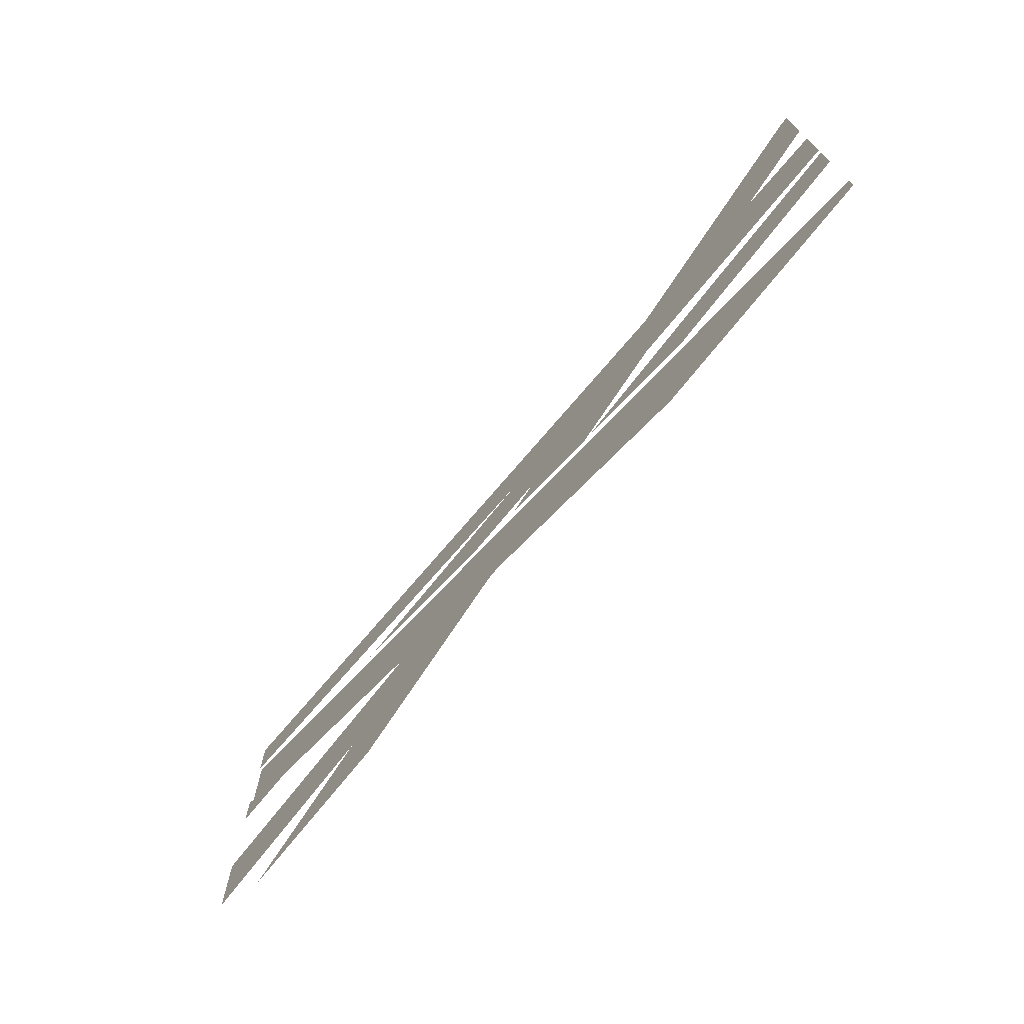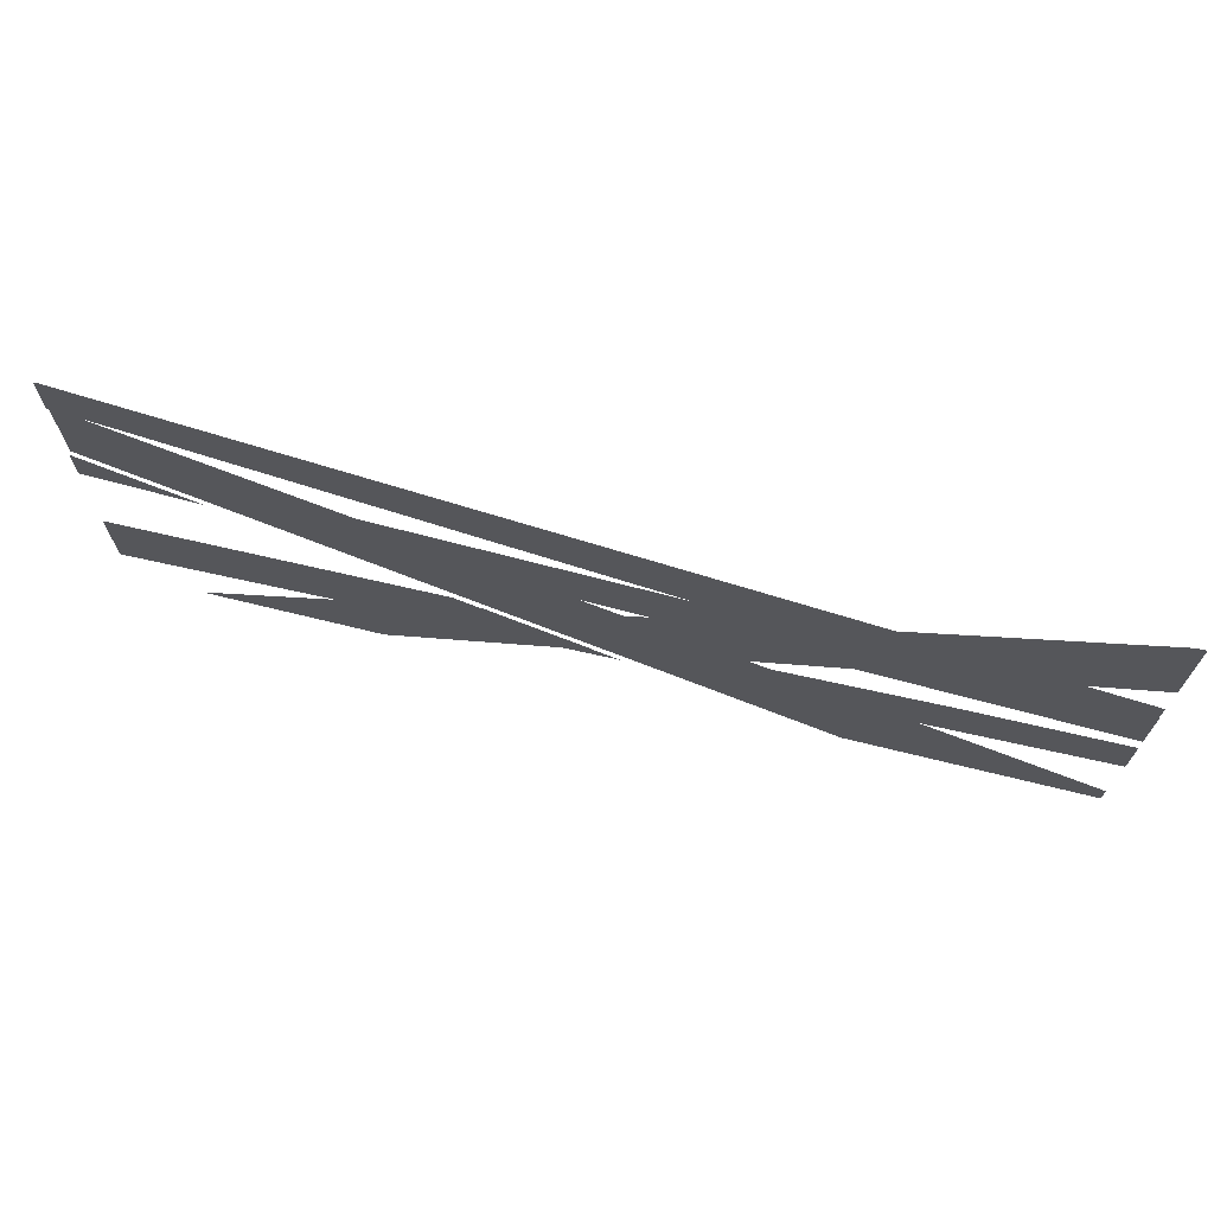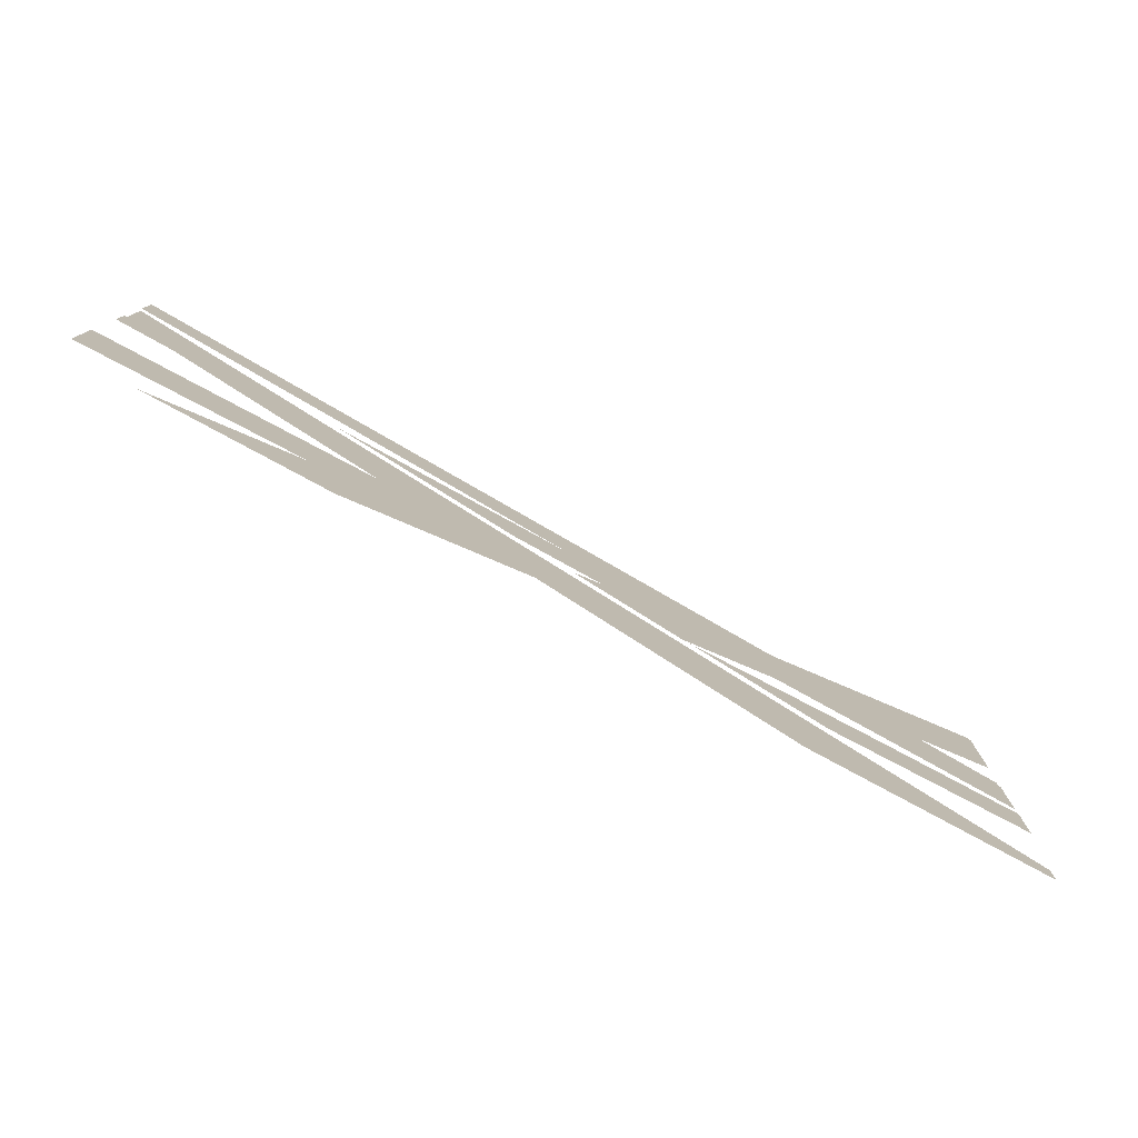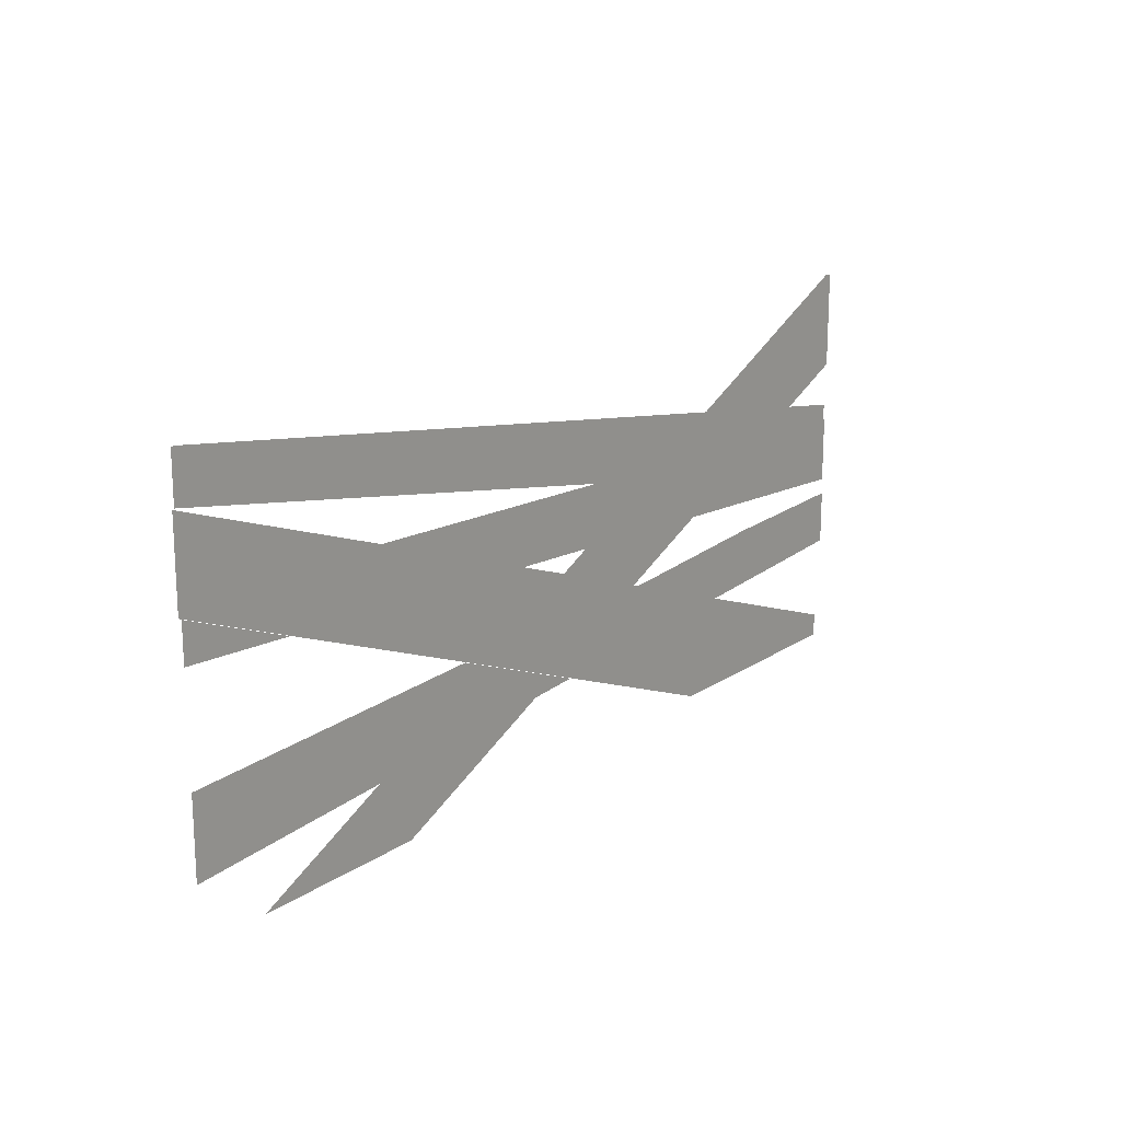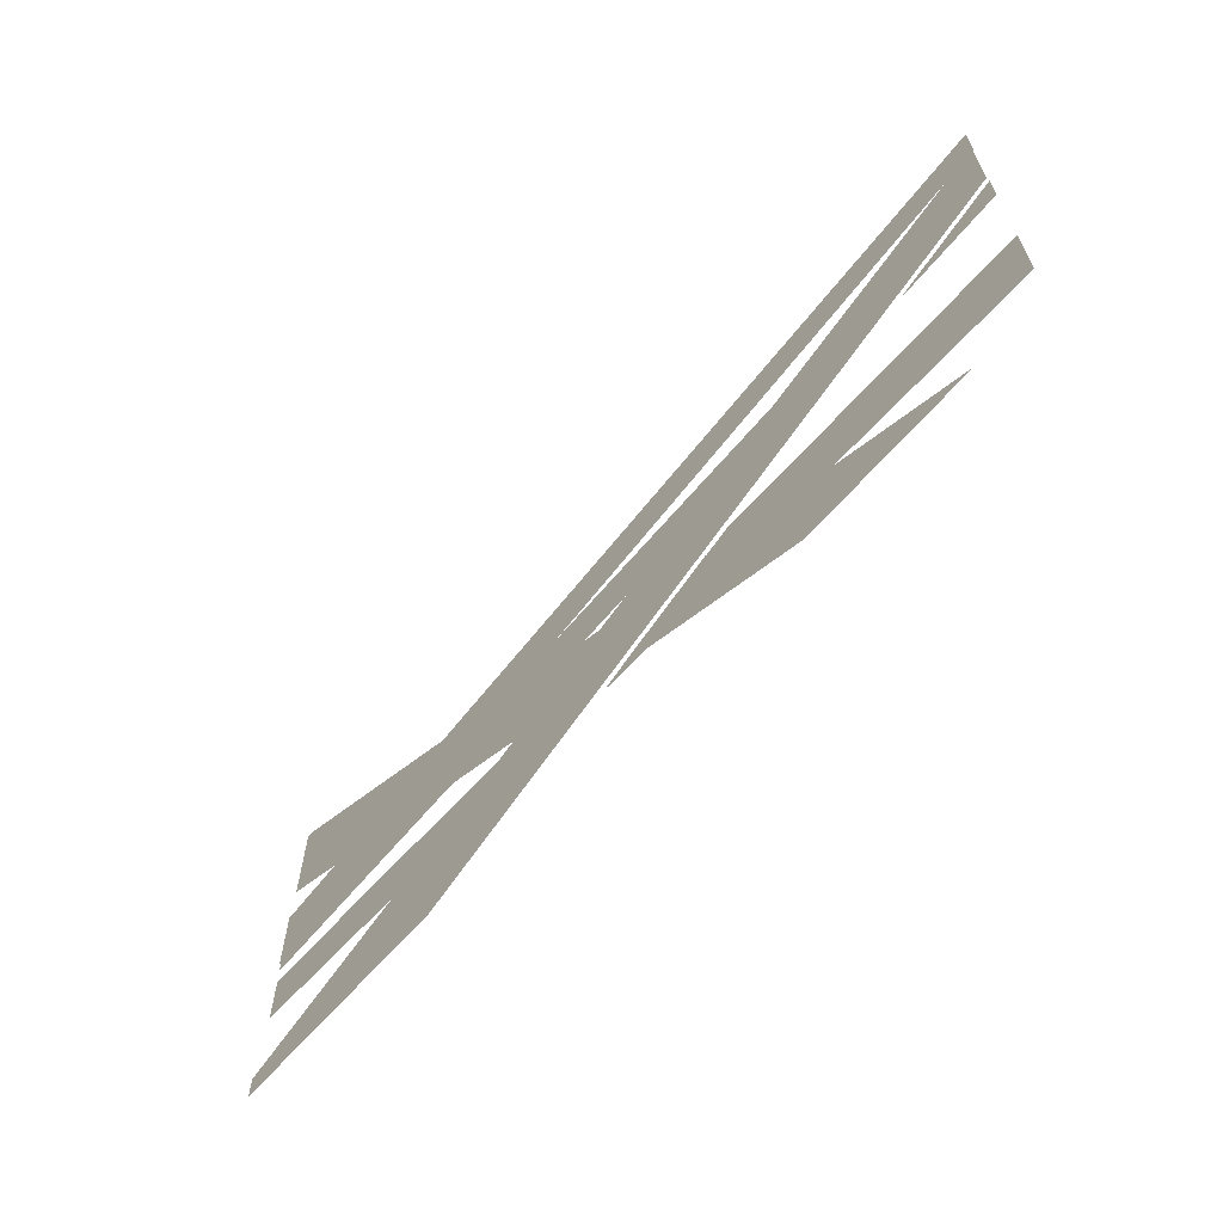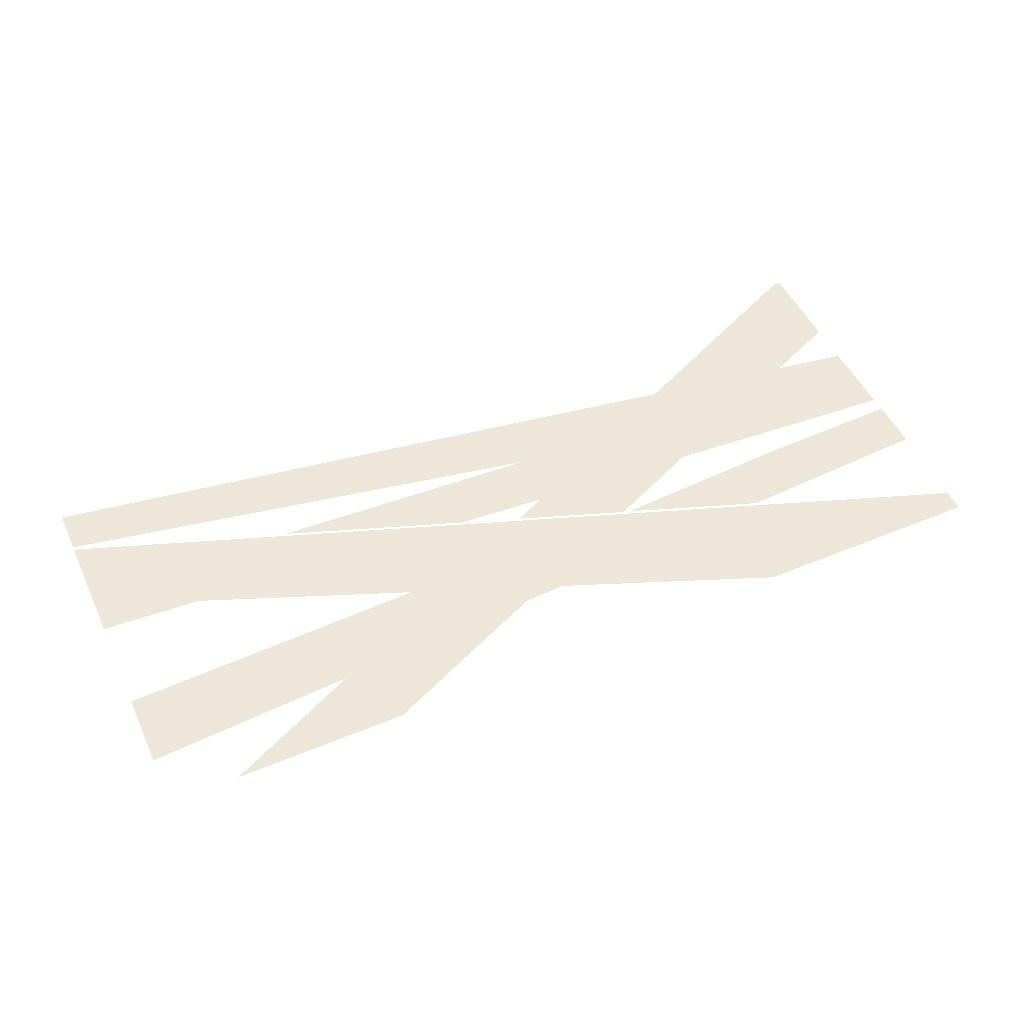
<metadata>
{"format":"obj","ext":"obj","renderer":"f3d","projection":"perspective","resolution":1024,"background":"white","views":[{"elev":-70.9,"azim":51.7,"up":"+Y"},{"elev":68.9,"azim":13.9,"up":"+Y"},{"elev":-78.2,"azim":-28.5,"up":"+Y"},{"elev":17.4,"azim":-52.4,"up":"+Y"},{"elev":-62.9,"azim":-130.5,"up":"+Y"},{"elev":50.2,"azim":-24.5,"up":"+Z"}]}
</metadata>
<code>
o Plane
v 1.102 -0.285 1.192e-07
v 2.3 -0.285 1.192e-07
v 2.3 -0.1699 1.192e-07
v -2.3 1.476 -1.192e-07
v -2.3 1.058 -2.98e-08
f 3 2 1
f 3 1 5
f 4 3 5
o Plane 1
v -1.946 -0.285 0.01769
v -1.066 -0.285 0.01769
v -0.05498 0.1718 0.01769
v -0.5638 0.3727 0.01769
v 0.01453 0.6479 0.01769
v 0.5639 0.4513 0.01769
v 2.3 1.235 0.01769
v 2.3 1.715 0.01769
v 2.257 1.715 0.01769
f 8 7 6
f 8 6 9
f 10 12 11
f 12 10 14
f 14 13 12
o Plane 3
v -2.277 1.715 0.01091
v -2.3 1.715 0.01091
v -2.3 1.484 0.01091
v 2.3 0.6517 0.01091
v 2.3 1.015 0.01091
f 17 19 18
f 17 15 19
f 17 16 15
o Plane 2
v 1.538 0.5003 0.01952
v 2.3 0.3681 0.01952
v 2.3 0.5267 0.01952
v -2.3 0.367 0.01952
v -2.3 -0.01829 0.01952
v 0.06255 0.1254 0.01952
v -0.6909 0.4229 0.01952
v 0.5967 0.4396 0.01952
v 1.269 0.1989 0.01952
v 2.3 0.2615 0.01952
v 2.3 0.3681 0.01952
v 1.538 0.5003 0.01952
v 1.518 0.4996 0.01952
f 22 21 20
f 25 24 23
f 25 23 26
f 28 31 29
f 28 32 31
f 27 32 28
f 31 30 29
o Plane 4
v -1.744 0.8387 0.01702
v -2.3 1.058 0.01702
v -2.3 0.8708 0.01702
v 0.2502 0.7235 0.01702
v -0.617 0.8739 0.01702
v -0.2828 0.7543 0.01702
v -1.208 1.085 0.01702
v -0.617 0.8739 0.01702
v 0.2502 0.7235 0.01702
v 2.3 0.6051 0.01702
v 2.3 0.9351 0.01702
f 35 34 33
f 38 37 36
f 41 43 42
f 40 43 41
f 39 43 40

</code>
